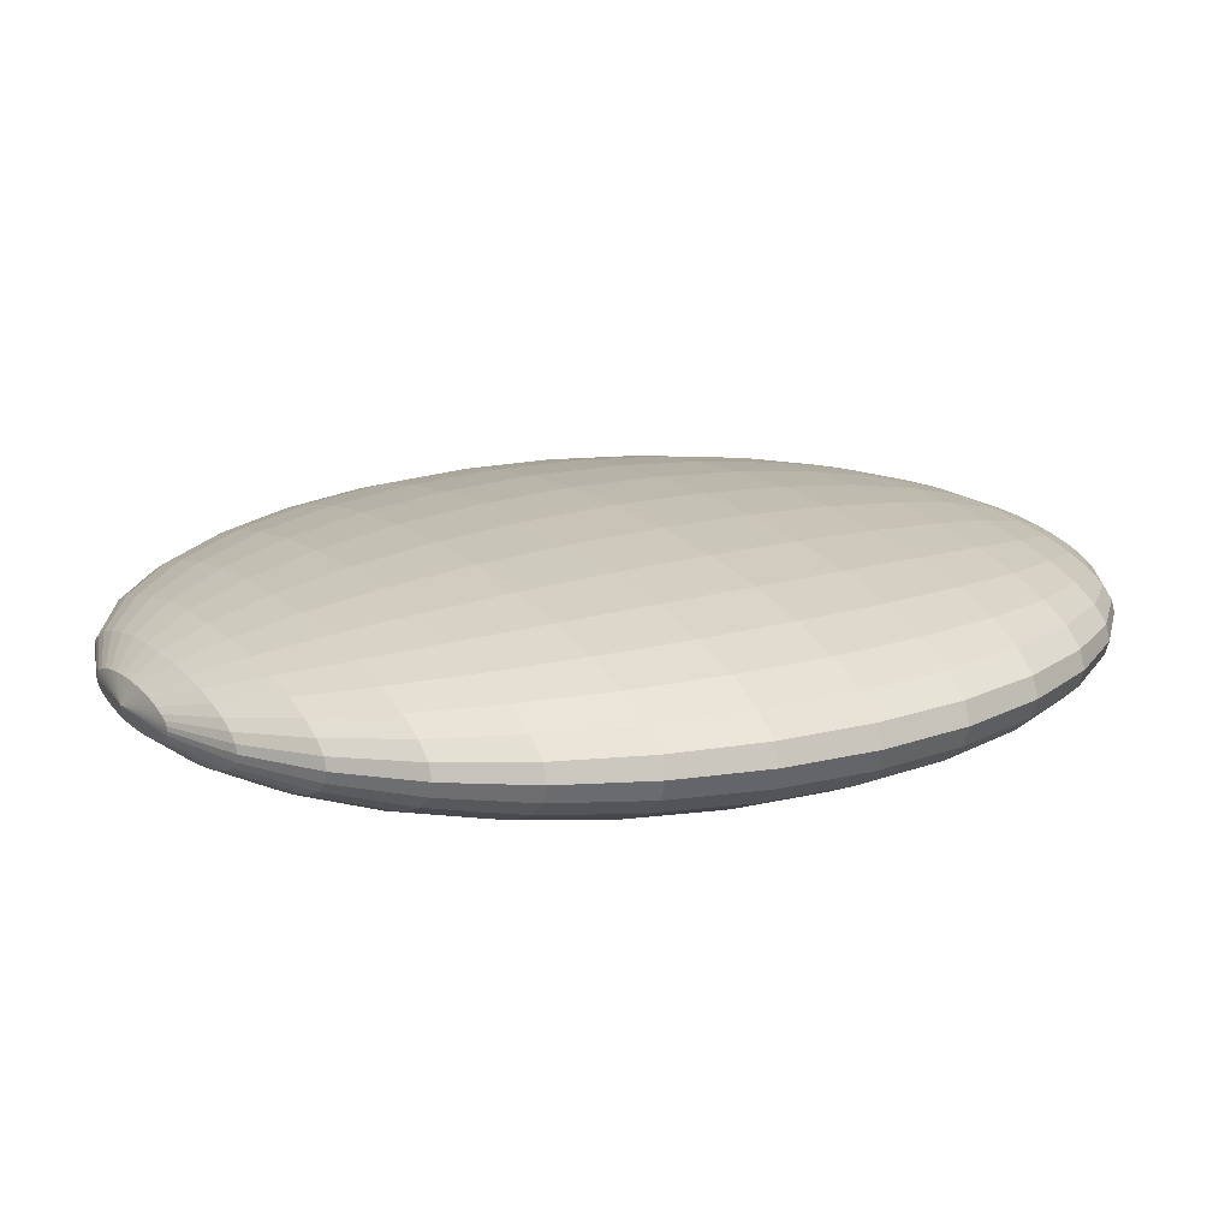
<metadata>
{"format":"obj","ext":"obj","renderer":"f3d","projection":"perspective","resolution":1024,"background":"white","views":[{"elev":17.6,"azim":59.0,"up":"+Z"}]}
</metadata>
<code>
o 球
v 0 2.544 -0.1111
v 0 2.397 -0.2179
v 0 2.157 -0.3163
v 0 1.834 -0.4026
v 0 1.441 -0.4734
v 0 0.9927 -0.526
v 0 0.5061 -0.5584
v 0 -1.441 -0.4734
v 0 -1.834 -0.4026
v 0 -2.157 -0.3163
v 0.08472 2.544 -0.1089
v 0.1662 2.397 -0.2137
v 0.2413 2.157 -0.3102
v 0.3071 1.834 -0.3949
v 0.3611 1.441 -0.4643
v 0.4012 0.9927 -0.5159
v 0.4259 0.5061 -0.5477
v 0.4342 -0 -0.5584
v 0.4259 -0.5061 -0.5477
v 0.4012 -0.9927 -0.5159
v 0.3611 -1.441 -0.4643
v 0.3071 -1.834 -0.3949
v 0.2413 -2.157 -0.3102
v 0.1662 -2.397 -0.2137
v 0.08472 -2.544 -0.1089
v 0.1662 2.544 -0.1026
v 0.326 2.397 -0.2013
v 0.4732 2.157 -0.2922
v 0.6023 1.834 -0.3719
v 0.7082 1.441 -0.4374
v 0.787 0.9927 -0.486
v 0.8354 0.5061 -0.5159
v 0.8518 -0 -0.526
v 0.8354 -0.5061 -0.5159
v 0.787 -0.9927 -0.486
v 0.7082 -1.441 -0.4374
v 0.6023 -1.834 -0.3719
v 0.4732 -2.157 -0.2922
v 0.326 -2.397 -0.2013
v 0.1662 -2.544 -0.1026
v 0.2413 2.544 -0.09236
v 0.4732 2.397 -0.1812
v 0.687 2.157 -0.263
v 0.8744 1.834 -0.3347
v 1.028 1.441 -0.3936
v 1.142 0.9927 -0.4374
v 1.213 0.5061 -0.4643
v 1.237 -0 -0.4734
v 1.213 -0.5061 -0.4643
v 1.142 -0.9927 -0.4374
v 1.028 -1.441 -0.3936
v 0.8744 -1.834 -0.3347
v 0.687 -2.157 -0.263
v 0.4732 -2.397 -0.1812
v 0.2413 -2.544 -0.09236
v 0.3071 2.544 -0.07854
v 0.6023 2.397 -0.1541
v 0.8744 2.157 -0.2237
v 1.113 1.834 -0.2847
v 1.309 1.441 -0.3347
v 1.454 0.9927 -0.3719
v 1.544 0.5061 -0.3949
v 1.574 -0 -0.4026
v 1.544 -0.5061 -0.3949
v 1.454 -0.9927 -0.3719
v 1.309 -1.441 -0.3347
v 1.113 -1.834 -0.2847
v 0.8744 -2.157 -0.2237
v 0.6023 -2.397 -0.1541
v 0.3071 -2.544 -0.07854
v 0.3611 2.544 -0.06171
v 0.7082 2.397 -0.121
v 1.028 2.157 -0.1757
v 1.309 1.834 -0.2237
v 1.539 1.441 -0.263
v 1.71 0.9927 -0.2922
v 1.815 0.5061 -0.3102
v 1.851 -0 -0.3163
v 1.815 -0.5061 -0.3102
v 1.71 -0.9927 -0.2922
v 1.539 -1.441 -0.263
v 1.309 -1.834 -0.2237
v 1.028 -2.157 -0.1757
v 0.7082 -2.397 -0.121
v 0.3611 -2.544 -0.06171
v 0.4012 2.544 -0.04251
v 0.787 2.397 -0.08338
v 1.142 2.157 -0.121
v 1.454 1.834 -0.1541
v 1.71 1.441 -0.1812
v 1.9 0.9927 -0.2013
v 2.017 0.5061 -0.2137
v 2.056 -0 -0.2179
v 2.017 -0.5061 -0.2137
v 1.9 -0.9927 -0.2013
v 1.71 -1.441 -0.1812
v 1.454 -1.834 -0.1541
v 1.142 -2.157 -0.121
v 0.787 -2.397 -0.08338
v 0.4012 -2.544 -0.04251
v 0.4259 2.544 -0.02167
v 0.8354 2.397 -0.04251
v 1.213 2.157 -0.06171
v 1.544 1.834 -0.07854
v 1.815 1.441 -0.09236
v 2.017 0.9927 -0.1026
v 2.141 0.5061 -0.1089
v 2.183 -0 -0.1111
v 2.141 -0.5061 -0.1089
v 2.017 -0.9927 -0.1026
v 1.815 -1.441 -0.09236
v 1.544 -1.834 -0.07854
v 1.213 -2.157 -0.06171
v 0.8354 -2.397 -0.04251
v 0.4259 -2.544 -0.02167
v 0.4342 2.544 0
v 0.8518 2.397 0
v 1.237 2.157 0
v 1.574 1.834 0
v 1.851 1.441 0
v 2.056 0.9927 0
v 2.183 0.5061 0
v 2.226 -0 0
v 2.183 -0.5061 0
v 2.056 -0.9927 0
v 1.851 -1.441 0
v 1.574 -1.834 0
v 1.237 -2.157 0
v 0.8518 -2.397 0
v 0.4342 -2.544 0
v 0.4259 2.544 0.02167
v 0.8354 2.397 0.04251
v 1.213 2.157 0.06171
v 1.544 1.834 0.07854
v 1.815 1.441 0.09236
v 2.017 0.9927 0.1026
v 2.141 0.5061 0.1089
v 2.183 -0 0.1111
v 2.141 -0.5061 0.1089
v 2.017 -0.9927 0.1026
v 1.815 -1.441 0.09236
v 1.544 -1.834 0.07854
v 1.213 -2.157 0.06171
v 0.8354 -2.397 0.04251
v 0.4259 -2.544 0.02167
v 0.4012 2.544 0.04251
v 0.787 2.397 0.08338
v 1.142 2.157 0.121
v 1.454 1.834 0.1541
v 1.71 1.441 0.1812
v 1.9 0.9927 0.2013
v 2.017 0.5061 0.2137
v 2.056 -0 0.2179
v 2.017 -0.5061 0.2137
v 1.9 -0.9927 0.2013
v 1.71 -1.441 0.1812
v 1.454 -1.834 0.1541
v 1.142 -2.157 0.121
v 0.787 -2.397 0.08338
v 0.4012 -2.544 0.04251
v 0.3611 2.544 0.06171
v 0.7082 2.397 0.121
v 1.028 2.157 0.1757
v 1.309 1.834 0.2237
v 1.539 1.441 0.263
v 1.71 0.9927 0.2922
v 1.815 0.5061 0.3102
v 1.851 -0 0.3163
v 1.815 -0.5061 0.3102
v 1.71 -0.9927 0.2922
v 1.539 -1.441 0.263
v 1.309 -1.834 0.2237
v 1.028 -2.157 0.1757
v 0.7082 -2.397 0.121
v 0.3611 -2.544 0.06171
v 0.3071 2.544 0.07854
v 0.6023 2.397 0.1541
v 0.8744 2.157 0.2237
v 1.113 1.834 0.2847
v 1.309 1.441 0.3347
v 1.454 0.9927 0.3719
v 1.544 0.5061 0.3949
v 1.574 -0 0.4026
v 1.544 -0.5061 0.3949
v 1.454 -0.9927 0.3719
v 1.309 -1.441 0.3347
v 1.113 -1.834 0.2847
v 0.8744 -2.157 0.2237
v 0.6023 -2.397 0.1541
v 0.3071 -2.544 0.07854
v 0.2413 2.544 0.09236
v 0.4732 2.397 0.1812
v 0.687 2.157 0.263
v 0.8744 1.834 0.3347
v 1.028 1.441 0.3936
v 1.142 0.9927 0.4374
v 1.213 0.5061 0.4643
v 1.237 -0 0.4734
v 1.213 -0.5061 0.4643
v 1.142 -0.9927 0.4374
v 1.028 -1.441 0.3936
v 0.8744 -1.834 0.3347
v 0.687 -2.157 0.263
v 0.4732 -2.397 0.1812
v 0.2413 -2.544 0.09236
v 0.1662 2.544 0.1026
v 0.326 2.397 0.2013
v 0.4732 2.157 0.2922
v 0.6023 1.834 0.3719
v 0.7082 1.441 0.4374
v 0.787 0.9927 0.486
v 0.8354 0.5061 0.5159
v 0.8518 -0 0.526
v 0.8354 -0.5061 0.5159
v 0.787 -0.9927 0.486
v 0.7082 -1.441 0.4374
v 0.6023 -1.834 0.3719
v 0.4732 -2.157 0.2922
v 0.326 -2.397 0.2013
v 0.1662 -2.544 0.1026
v 0.08472 2.544 0.1089
v 0.1662 2.397 0.2137
v 0.2413 2.157 0.3102
v 0.3071 1.834 0.3949
v 0.3611 1.441 0.4643
v 0.4012 0.9927 0.5159
v 0.4259 0.5061 0.5477
v 0.4342 -0 0.5584
v 0.4259 -0.5061 0.5477
v 0.4012 -0.9927 0.5159
v 0.3611 -1.441 0.4643
v 0.3071 -1.834 0.3949
v 0.2413 -2.157 0.3102
v 0.1662 -2.397 0.2137
v 0.08472 -2.544 0.1089
v 0 2.544 0.1111
v -0 2.397 0.2179
v -0 2.157 0.3163
v 0 1.834 0.4026
v -0 1.441 0.4734
v 0 0.9927 0.526
v -0 0.5061 0.5584
v -1e-06 -0 0.5694
v -0 -0.5061 0.5584
v -0 -0.9927 0.526
v -0 -1.441 0.4734
v 0 -1.834 0.4026
v -0 -2.157 0.3163
v 0 -2.397 0.2179
v -0 -2.544 0.1111
v -0.08472 2.544 0.1089
v -0.1662 2.397 0.2137
v -0.2413 2.157 0.3102
v -0.3071 1.834 0.3949
v -0.3611 1.441 0.4643
v -0.4012 0.9927 0.5159
v -0.4259 0.5061 0.5477
v -0.4342 -0 0.5584
v -0.4259 -0.5061 0.5477
v -0.4012 -0.9927 0.5159
v -0.3611 -1.441 0.4643
v -0.3071 -1.834 0.3949
v -0.2413 -2.157 0.3102
v -0.1662 -2.397 0.2137
v -0.08472 -2.544 0.1089
v -0.1662 2.544 0.1026
v -0.326 2.397 0.2013
v -0.4732 2.157 0.2922
v -0.6023 1.834 0.3719
v -0.7082 1.441 0.4374
v -0.787 0.9927 0.486
v -0.8354 0.5061 0.5159
v -0.8518 -0 0.526
v -0.8354 -0.5061 0.5159
v -0.787 -0.9927 0.486
v -0.7082 -1.441 0.4374
v -0.6023 -1.834 0.3719
v -0.4732 -2.157 0.2922
v -0.326 -2.397 0.2013
v -0.1662 -2.544 0.1026
v -0.2413 2.544 0.09236
v -0.4732 2.397 0.1812
v -0.687 2.157 0.263
v -0.8744 1.834 0.3347
v -1.028 1.441 0.3936
v -1.142 0.9927 0.4374
v -1.213 0.5061 0.4643
v -1.237 -0 0.4734
v -1.213 -0.5061 0.4643
v -1.142 -0.9927 0.4374
v -1.028 -1.441 0.3936
v -0.8744 -1.834 0.3347
v -0.687 -2.157 0.263
v -0.4732 -2.397 0.1812
v -0.2413 -2.544 0.09236
v -0.3071 2.544 0.07854
v -0.6023 2.397 0.1541
v -0.8744 2.157 0.2237
v -1.113 1.834 0.2847
v -1.309 1.441 0.3347
v -1.454 0.9927 0.3719
v -1.544 0.5061 0.3949
v -1.574 -0 0.4026
v -1.544 -0.5061 0.3949
v -1.454 -0.9927 0.3719
v -1.309 -1.441 0.3347
v -1.113 -1.834 0.2847
v -0.8744 -2.157 0.2237
v -0.6023 -2.397 0.1541
v -0.3071 -2.544 0.07854
v -0.3611 2.544 0.06171
v -0.7082 2.397 0.121
v -1.028 2.157 0.1757
v -1.309 1.834 0.2237
v -1.539 1.441 0.263
v -1.71 0.9927 0.2922
v -1.815 0.5061 0.3102
v -1.851 -0 0.3163
v -1.815 -0.5061 0.3102
v -1.71 -0.9927 0.2922
v -1.539 -1.441 0.263
v -1.309 -1.834 0.2237
v -1.028 -2.157 0.1757
v -0.7082 -2.397 0.121
v -0.3611 -2.544 0.06171
v -0 2.594 0
v -0.4012 2.544 0.04251
v -0.787 2.397 0.08338
v -1.142 2.157 0.121
v -1.454 1.834 0.1541
v -1.71 1.441 0.1812
v -1.9 0.9927 0.2013
v -2.017 0.5061 0.2137
v -2.056 -0 0.2179
v -2.017 -0.5061 0.2137
v -1.9 -0.9927 0.2013
v -1.71 -1.441 0.1812
v -1.454 -1.834 0.1541
v -1.142 -2.157 0.121
v -0.787 -2.397 0.08338
v -0.4012 -2.544 0.04251
v -0.4259 2.544 0.02167
v -0.8354 2.397 0.04251
v -1.213 2.157 0.06171
v -1.544 1.834 0.07854
v -1.815 1.441 0.09236
v -2.017 0.9927 0.1026
v -2.141 0.5061 0.1089
v -2.183 -0 0.1111
v -2.141 -0.5061 0.1089
v -2.017 -0.9927 0.1026
v -1.815 -1.441 0.09236
v -1.544 -1.834 0.07854
v -1.213 -2.157 0.06171
v -0.8354 -2.397 0.04251
v -0.4259 -2.544 0.02167
v -0.4342 2.544 0
v -0.8518 2.397 0
v -1.237 2.157 -0
v -1.574 1.834 0
v -1.851 1.441 0
v -2.056 0.9927 0
v -2.183 0.5061 -0
v -2.226 -0 -0
v -2.183 -0.5061 -0
v -2.056 -0.9927 -0
v -1.851 -1.441 0
v -1.574 -1.834 0
v -1.237 -2.157 -0
v -0.8518 -2.397 0
v -0.4342 -2.544 0
v -0.4259 2.544 -0.02167
v -0.8354 2.397 -0.04251
v -1.213 2.157 -0.06171
v -1.544 1.834 -0.07854
v -1.815 1.441 -0.09236
v -2.017 0.9927 -0.1026
v -2.141 0.5061 -0.1089
v -2.183 -0 -0.1111
v -2.141 -0.5061 -0.1089
v -2.017 -0.9927 -0.1026
v -1.815 -1.441 -0.09236
v -1.544 -1.834 -0.07854
v -1.213 -2.157 -0.06171
v -0.8354 -2.397 -0.04251
v -0.4259 -2.544 -0.02167
v -0.4012 2.544 -0.04251
v -0.787 2.397 -0.08338
v -1.142 2.157 -0.121
v -1.454 1.834 -0.1541
v -1.71 1.441 -0.1812
v -1.9 0.9927 -0.2013
v -2.017 0.5061 -0.2137
v -2.056 -0 -0.2179
v -2.017 -0.5061 -0.2137
v -1.9 -0.9927 -0.2013
v -1.71 -1.441 -0.1812
v -1.454 -1.834 -0.1541
v -1.142 -2.157 -0.121
v -0.787 -2.397 -0.08338
v -0.4012 -2.544 -0.04251
v -0.3611 2.544 -0.06171
v -0.7082 2.397 -0.121
v -1.028 2.157 -0.1757
v -1.309 1.834 -0.2237
v -1.539 1.441 -0.263
v -1.71 0.9927 -0.2922
v -1.815 0.5061 -0.3102
v -1.851 -0 -0.3163
v -1.815 -0.5061 -0.3102
v -1.71 -0.9927 -0.2922
v -1.539 -1.441 -0.263
v -1.309 -1.834 -0.2237
v -1.028 -2.157 -0.1757
v -0.7082 -2.397 -0.121
v -0.3611 -2.544 -0.06171
v -0.3071 2.544 -0.07854
v -0.6023 2.397 -0.1541
v -0.8744 2.157 -0.2237
v -1.113 1.834 -0.2847
v -1.309 1.441 -0.3347
v -1.454 0.9927 -0.3719
v -1.544 0.5061 -0.3949
v -1.574 -0 -0.4026
v -1.544 -0.5061 -0.3949
v -1.454 -0.9927 -0.3719
v -1.309 -1.441 -0.3347
v -1.113 -1.834 -0.2847
v -0.8744 -2.157 -0.2237
v -0.6023 -2.397 -0.1541
v -0.3071 -2.544 -0.07854
v -0.2413 2.544 -0.09236
v -0.4732 2.397 -0.1812
v -0.687 2.157 -0.263
v -0.8744 1.834 -0.3347
v -1.028 1.441 -0.3936
v -1.142 0.9927 -0.4374
v -1.213 0.5061 -0.4643
v -1.237 -0 -0.4734
v -1.213 -0.5061 -0.4643
v -1.142 -0.9927 -0.4374
v -1.028 -1.441 -0.3936
v -0.8744 -1.834 -0.3347
v -0.687 -2.157 -0.263
v -0.4732 -2.397 -0.1812
v -0.2413 -2.544 -0.09236
v -0.1662 2.544 -0.1026
v -0.326 2.397 -0.2013
v -0.4732 2.157 -0.2922
v -0.6023 1.834 -0.3719
v -0.7082 1.441 -0.4374
v -0.787 0.9927 -0.486
v -0.8354 0.5061 -0.5159
v -0.8518 -0 -0.526
v -0.8354 -0.5061 -0.5159
v -0.787 -0.9927 -0.486
v -0.7082 -1.441 -0.4374
v -0.6023 -1.834 -0.3719
v -0.4732 -2.157 -0.2922
v -0.326 -2.397 -0.2013
v -0.1662 -2.544 -0.1026
v -0.08472 2.544 -0.1089
v -0.1662 2.397 -0.2137
v -0.2413 2.157 -0.3102
v -0.3071 1.834 -0.3949
v -0.3611 1.441 -0.4643
v -0.4012 0.9927 -0.5159
v -0.4259 0.5061 -0.5477
v -0.4342 -0 -0.5584
v -0.4259 -0.5061 -0.5477
v -0.4012 -0.9927 -0.5159
v -0.3611 -1.441 -0.4643
v -0.3071 -1.834 -0.3949
v -0.2413 -2.157 -0.3102
v -0.1662 -2.397 -0.2137
v -0.08472 -2.544 -0.1089
v 1e-06 -0 -0.5694
v 1e-06 -0.5061 -0.5584
v 0 -0.9927 -0.526
v 0 -2.397 -0.2179
v 0 -2.544 -0.1111
v 0 -2.594 0
f 6 5 15 16
f 480 10 23 24
f 7 6 16 17
f 481 480 24 25
f 477 7 17 18
f 1 326 11
f 482 481 25
f 478 477 18 19
f 2 1 11 12
f 479 478 19 20
f 3 2 12 13
f 8 479 20 21
f 4 3 13 14
f 9 8 21 22
f 5 4 14 15
f 10 9 22 23
f 15 14 29 30
f 23 22 37 38
f 16 15 30 31
f 24 23 38 39
f 17 16 31 32
f 25 24 39 40
f 18 17 32 33
f 11 326 26
f 482 25 40
f 19 18 33 34
f 12 11 26 27
f 20 19 34 35
f 13 12 27 28
f 21 20 35 36
f 14 13 28 29
f 22 21 36 37
f 34 33 48 49
f 27 26 41 42
f 35 34 49 50
f 28 27 42 43
f 36 35 50 51
f 29 28 43 44
f 37 36 51 52
f 30 29 44 45
f 38 37 52 53
f 31 30 45 46
f 39 38 53 54
f 32 31 46 47
f 40 39 54 55
f 33 32 47 48
f 26 326 41
f 482 40 55
f 53 52 67 68
f 46 45 60 61
f 54 53 68 69
f 47 46 61 62
f 55 54 69 70
f 48 47 62 63
f 41 326 56
f 482 55 70
f 49 48 63 64
f 42 41 56 57
f 50 49 64 65
f 43 42 57 58
f 51 50 65 66
f 44 43 58 59
f 52 51 66 67
f 45 44 59 60
f 57 56 71 72
f 65 64 79 80
f 58 57 72 73
f 66 65 80 81
f 59 58 73 74
f 67 66 81 82
f 60 59 74 75
f 68 67 82 83
f 61 60 75 76
f 69 68 83 84
f 62 61 76 77
f 70 69 84 85
f 63 62 77 78
f 56 326 71
f 482 70 85
f 64 63 78 79
f 76 75 90 91
f 84 83 98 99
f 77 76 91 92
f 85 84 99 100
f 78 77 92 93
f 71 326 86
f 482 85 100
f 79 78 93 94
f 72 71 86 87
f 80 79 94 95
f 73 72 87 88
f 81 80 95 96
f 74 73 88 89
f 82 81 96 97
f 75 74 89 90
f 83 82 97 98
f 95 94 109 110
f 88 87 102 103
f 96 95 110 111
f 89 88 103 104
f 97 96 111 112
f 90 89 104 105
f 98 97 112 113
f 91 90 105 106
f 99 98 113 114
f 92 91 106 107
f 100 99 114 115
f 93 92 107 108
f 86 326 101
f 482 100 115
f 94 93 108 109
f 87 86 101 102
f 114 113 128 129
f 107 106 121 122
f 115 114 129 130
f 108 107 122 123
f 101 326 116
f 482 115 130
f 109 108 123 124
f 102 101 116 117
f 110 109 124 125
f 103 102 117 118
f 111 110 125 126
f 104 103 118 119
f 112 111 126 127
f 105 104 119 120
f 113 112 127 128
f 106 105 120 121
f 126 125 140 141
f 119 118 133 134
f 127 126 141 142
f 120 119 134 135
f 128 127 142 143
f 121 120 135 136
f 129 128 143 144
f 122 121 136 137
f 130 129 144 145
f 123 122 137 138
f 116 326 131
f 482 130 145
f 124 123 138 139
f 117 116 131 132
f 125 124 139 140
f 118 117 132 133
f 145 144 159 160
f 138 137 152 153
f 131 326 146
f 482 145 160
f 139 138 153 154
f 132 131 146 147
f 140 139 154 155
f 133 132 147 148
f 141 140 155 156
f 134 133 148 149
f 142 141 156 157
f 135 134 149 150
f 143 142 157 158
f 136 135 150 151
f 144 143 158 159
f 137 136 151 152
f 149 148 163 164
f 157 156 171 172
f 150 149 164 165
f 158 157 172 173
f 151 150 165 166
f 159 158 173 174
f 152 151 166 167
f 160 159 174 175
f 153 152 167 168
f 146 326 161
f 482 160 175
f 154 153 168 169
f 147 146 161 162
f 155 154 169 170
f 148 147 162 163
f 156 155 170 171
f 168 167 182 183
f 161 326 176
f 482 175 190
f 169 168 183 184
f 162 161 176 177
f 170 169 184 185
f 163 162 177 178
f 171 170 185 186
f 164 163 178 179
f 172 171 186 187
f 165 164 179 180
f 173 172 187 188
f 166 165 180 181
f 174 173 188 189
f 167 166 181 182
f 175 174 189 190
f 187 186 201 202
f 180 179 194 195
f 188 187 202 203
f 181 180 195 196
f 189 188 203 204
f 182 181 196 197
f 190 189 204 205
f 183 182 197 198
f 176 326 191
f 482 190 205
f 184 183 198 199
f 177 176 191 192
f 185 184 199 200
f 178 177 192 193
f 186 185 200 201
f 179 178 193 194
f 191 326 206
f 482 205 220
f 199 198 213 214
f 192 191 206 207
f 200 199 214 215
f 193 192 207 208
f 201 200 215 216
f 194 193 208 209
f 202 201 216 217
f 195 194 209 210
f 203 202 217 218
f 196 195 210 211
f 204 203 218 219
f 197 196 211 212
f 205 204 219 220
f 198 197 212 213
f 210 209 224 225
f 218 217 232 233
f 211 210 225 226
f 219 218 233 234
f 212 211 226 227
f 220 219 234 235
f 213 212 227 228
f 206 326 221
f 482 220 235
f 214 213 228 229
f 207 206 221 222
f 215 214 229 230
f 208 207 222 223
f 216 215 230 231
f 209 208 223 224
f 217 216 231 232
f 229 228 243 244
f 222 221 236 237
f 230 229 244 245
f 223 222 237 238
f 231 230 245 246
f 224 223 238 239
f 232 231 246 247
f 225 224 239 240
f 233 232 247 248
f 226 225 240 241
f 234 233 248 249
f 227 226 241 242
f 235 234 249 250
f 228 227 242 243
f 221 326 236
f 482 235 250
f 248 247 262 263
f 241 240 255 256
f 249 248 263 264
f 242 241 256 257
f 250 249 264 265
f 243 242 257 258
f 236 326 251
f 482 250 265
f 244 243 258 259
f 237 236 251 252
f 245 244 259 260
f 238 237 252 253
f 246 245 260 261
f 239 238 253 254
f 247 246 261 262
f 240 239 254 255
f 260 259 274 275
f 253 252 267 268
f 261 260 275 276
f 254 253 268 269
f 262 261 276 277
f 255 254 269 270
f 263 262 277 278
f 256 255 270 271
f 264 263 278 279
f 257 256 271 272
f 265 264 279 280
f 258 257 272 273
f 251 326 266
f 482 265 280
f 259 258 273 274
f 252 251 266 267
f 279 278 293 294
f 272 271 286 287
f 280 279 294 295
f 273 272 287 288
f 266 326 281
f 482 280 295
f 274 273 288 289
f 267 266 281 282
f 275 274 289 290
f 268 267 282 283
f 276 275 290 291
f 269 268 283 284
f 277 276 291 292
f 270 269 284 285
f 278 277 292 293
f 271 270 285 286
f 283 282 297 298
f 291 290 305 306
f 284 283 298 299
f 292 291 306 307
f 285 284 299 300
f 293 292 307 308
f 286 285 300 301
f 294 293 308 309
f 287 286 301 302
f 295 294 309 310
f 288 287 302 303
f 281 326 296
f 482 295 310
f 289 288 303 304
f 282 281 296 297
f 290 289 304 305
f 302 301 316 317
f 310 309 324 325
f 303 302 317 318
f 296 326 311
f 482 310 325
f 304 303 318 319
f 297 296 311 312
f 305 304 319 320
f 298 297 312 313
f 306 305 320 321
f 299 298 313 314
f 307 306 321 322
f 300 299 314 315
f 308 307 322 323
f 301 300 315 316
f 309 308 323 324
f 321 320 336 337
f 314 313 329 330
f 322 321 337 338
f 315 314 330 331
f 323 322 338 339
f 316 315 331 332
f 324 323 339 340
f 317 316 332 333
f 325 324 340 341
f 318 317 333 334
f 311 326 327
f 482 325 341
f 319 318 334 335
f 312 311 327 328
f 320 319 335 336
f 313 312 328 329
f 341 340 355 356
f 334 333 348 349
f 327 326 342
f 482 341 356
f 335 334 349 350
f 328 327 342 343
f 336 335 350 351
f 329 328 343 344
f 337 336 351 352
f 330 329 344 345
f 338 337 352 353
f 331 330 345 346
f 339 338 353 354
f 332 331 346 347
f 340 339 354 355
f 333 332 347 348
f 345 344 359 360
f 353 352 367 368
f 346 345 360 361
f 354 353 368 369
f 347 346 361 362
f 355 354 369 370
f 348 347 362 363
f 356 355 370 371
f 349 348 363 364
f 342 326 357
f 482 356 371
f 350 349 364 365
f 343 342 357 358
f 351 350 365 366
f 344 343 358 359
f 352 351 366 367
f 364 363 378 379
f 357 326 372
f 482 371 386
f 365 364 379 380
f 358 357 372 373
f 366 365 380 381
f 359 358 373 374
f 367 366 381 382
f 360 359 374 375
f 368 367 382 383
f 361 360 375 376
f 369 368 383 384
f 362 361 376 377
f 370 369 384 385
f 363 362 377 378
f 371 370 385 386
f 383 382 397 398
f 376 375 390 391
f 384 383 398 399
f 377 376 391 392
f 385 384 399 400
f 378 377 392 393
f 386 385 400 401
f 379 378 393 394
f 372 326 387
f 482 386 401
f 380 379 394 395
f 373 372 387 388
f 381 380 395 396
f 374 373 388 389
f 382 381 396 397
f 375 374 389 390
f 482 401 416
f 395 394 409 410
f 388 387 402 403
f 396 395 410 411
f 389 388 403 404
f 397 396 411 412
f 390 389 404 405
f 398 397 412 413
f 391 390 405 406
f 399 398 413 414
f 392 391 406 407
f 400 399 414 415
f 393 392 407 408
f 401 400 415 416
f 394 393 408 409
f 387 326 402
f 414 413 428 429
f 407 406 421 422
f 415 414 429 430
f 408 407 422 423
f 416 415 430 431
f 409 408 423 424
f 402 326 417
f 482 416 431
f 410 409 424 425
f 403 402 417 418
f 411 410 425 426
f 404 403 418 419
f 412 411 426 427
f 405 404 419 420
f 413 412 427 428
f 406 405 420 421
f 418 417 432 433
f 426 425 440 441
f 419 418 433 434
f 427 426 441 442
f 420 419 434 435
f 428 427 442 443
f 421 420 435 436
f 429 428 443 444
f 422 421 436 437
f 430 429 444 445
f 423 422 437 438
f 431 430 445 446
f 424 423 438 439
f 417 326 432
f 482 431 446
f 425 424 439 440
f 437 436 451 452
f 445 444 459 460
f 438 437 452 453
f 446 445 460 461
f 439 438 453 454
f 432 326 447
f 482 446 461
f 440 439 454 455
f 433 432 447 448
f 441 440 455 456
f 434 433 448 449
f 442 441 456 457
f 435 434 449 450
f 443 442 457 458
f 436 435 450 451
f 444 443 458 459
f 456 455 470 471
f 449 448 463 464
f 457 456 471 472
f 450 449 464 465
f 458 457 472 473
f 451 450 465 466
f 459 458 473 474
f 452 451 466 467
f 460 459 474 475
f 453 452 467 468
f 461 460 475 476
f 454 453 468 469
f 447 326 462
f 482 461 476
f 455 454 469 470
f 448 447 462 463
f 475 474 10 480
f 468 467 6 7
f 476 475 480 481
f 469 468 7 477
f 462 326 1
f 482 476 481
f 470 469 477 478
f 463 462 1 2
f 471 470 478 479
f 464 463 2 3
f 472 471 479 8
f 465 464 3 4
f 473 472 8 9
f 466 465 4 5
f 474 473 9 10
f 467 466 5 6

</code>
